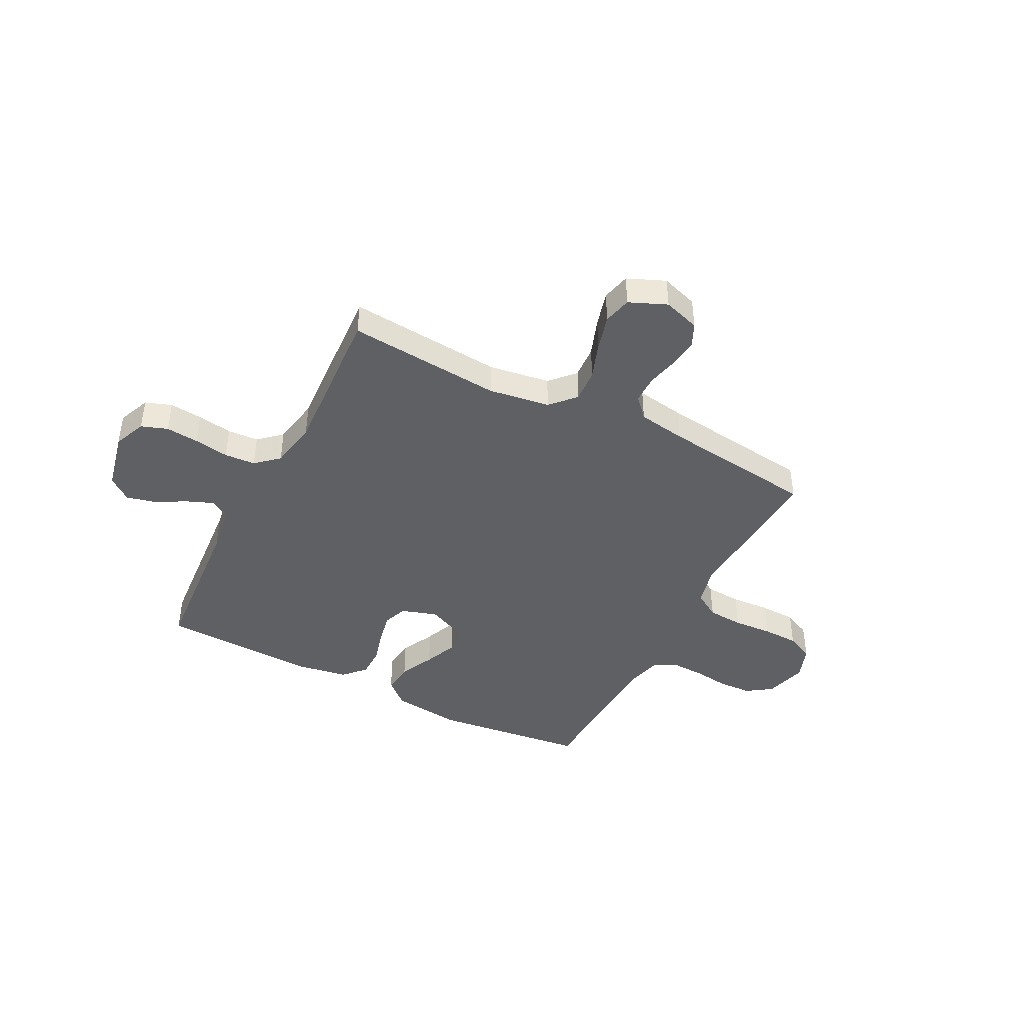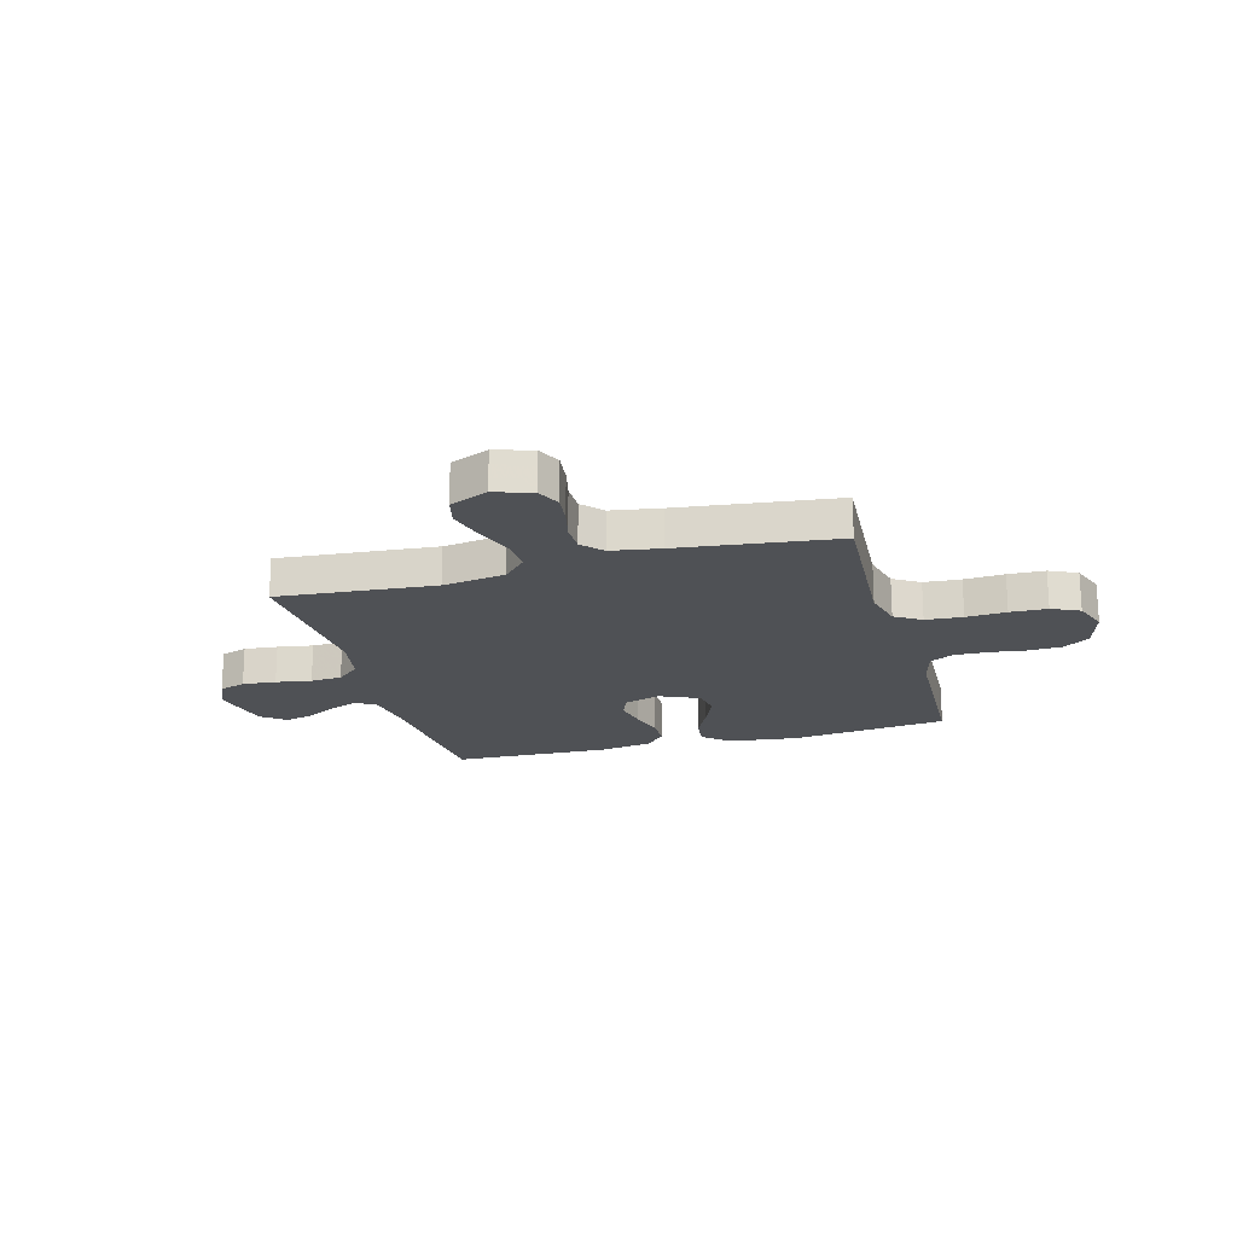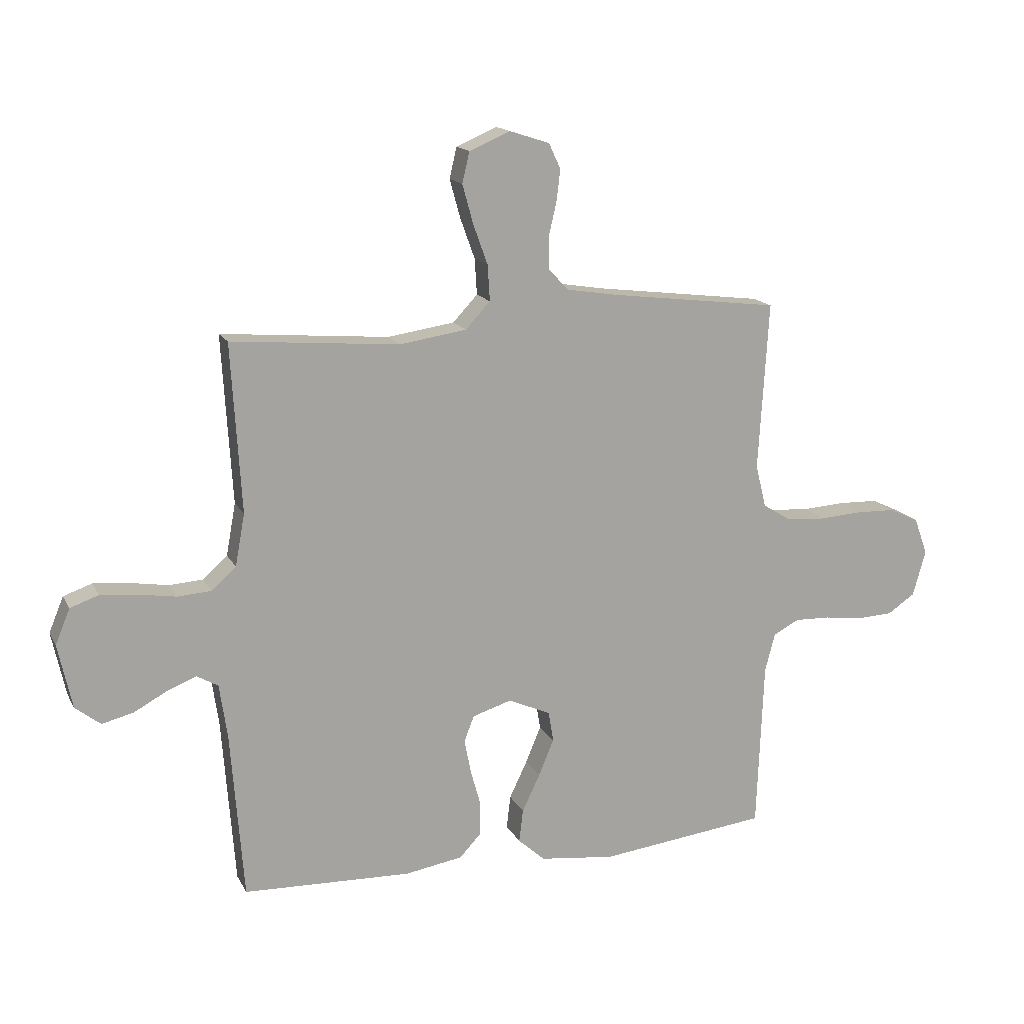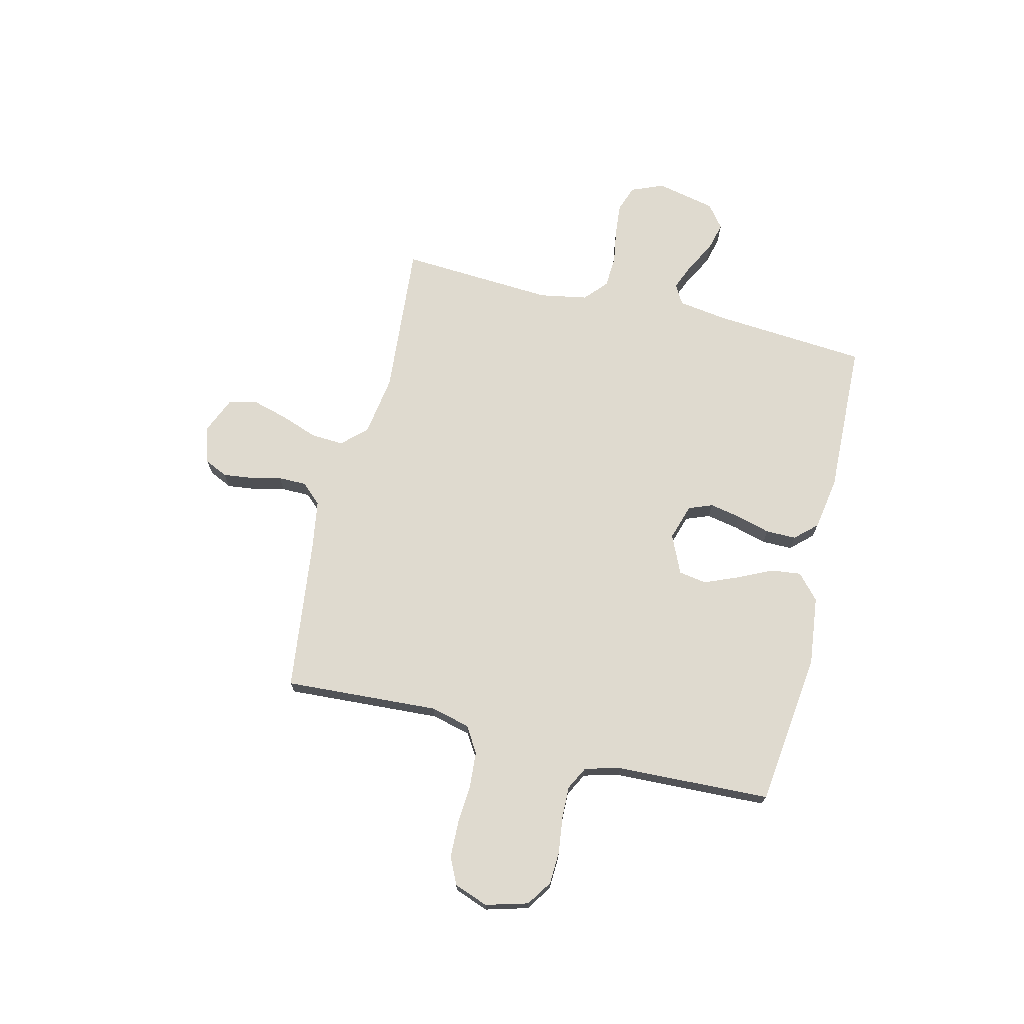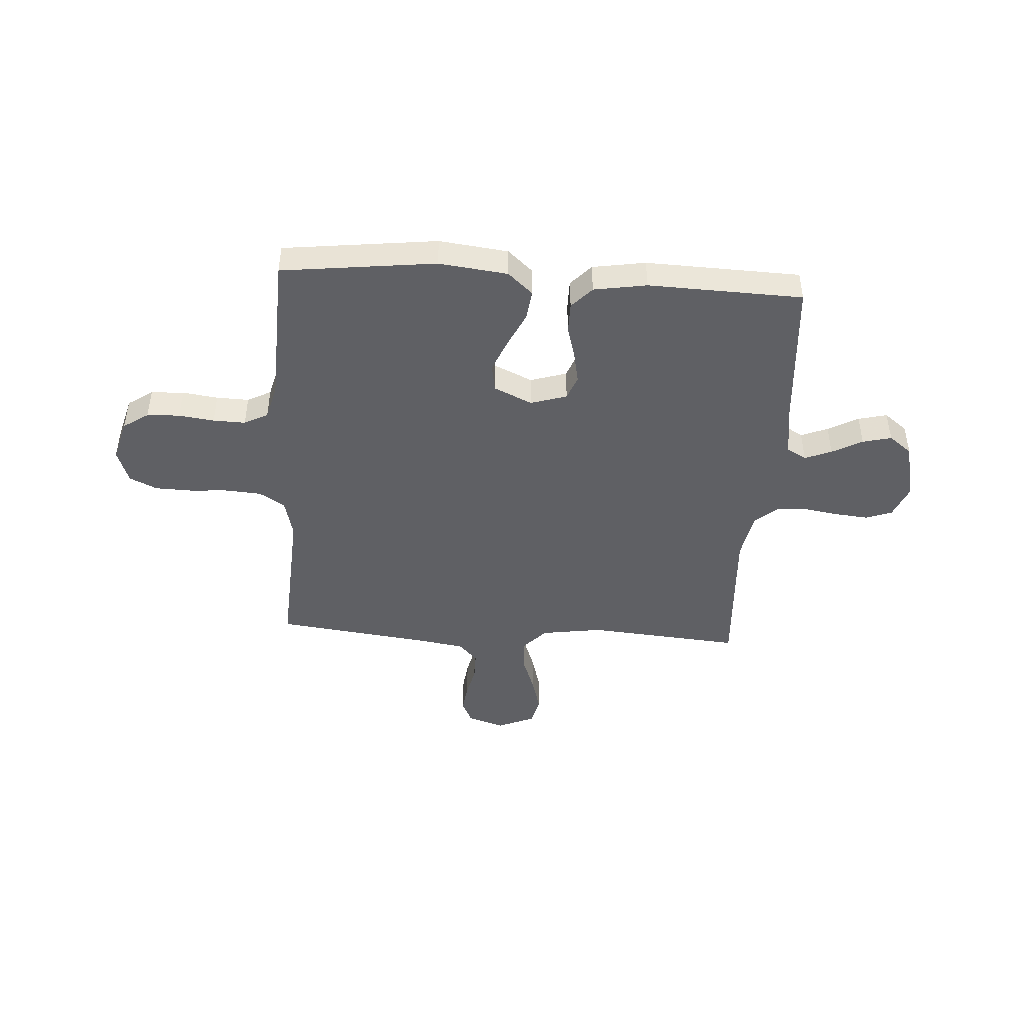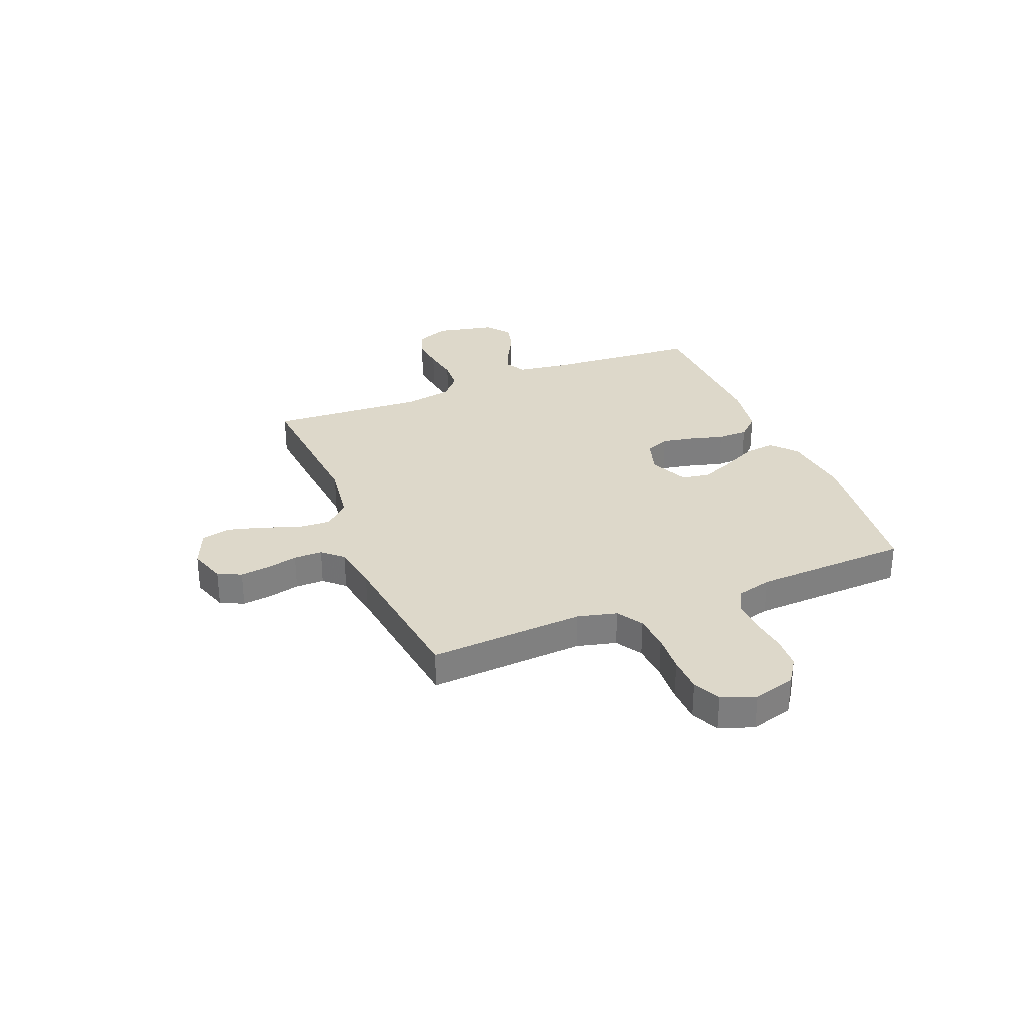
<metadata>
{"format":"obj","ext":"obj","renderer":"f3d","projection":"perspective","resolution":1024,"background":"white","views":[{"elev":-43.1,"azim":-27.2,"up":"+Y"},{"elev":-20.0,"azim":15.4,"up":"+Y"},{"elev":15.5,"azim":-19.5,"up":"+Z"},{"elev":70.8,"azim":103.7,"up":"+Y"},{"elev":-45.2,"azim":176.3,"up":"+Y"},{"elev":31.0,"azim":67.9,"up":"+Y"}]}
</metadata>
<code>
v 0.5 0.07 -0.5
v 0.2 0.07 -0.536
v 0.066 0.07 -0.52
v 0.018 0.07 -0.477
v 0.025 0.07 -0.418
v 0.057 0.07 -0.351
v 0.084 0.07 -0.286
v 0.075 0.07 -0.232
v 0 0.07 -0.198
v -0.07 0.07 -0.22
v -0.088 0.07 -0.266
v -0.076 0.07 -0.327
v -0.058 0.07 -0.392
v -0.058 0.07 -0.451
v -0.097 0.07 -0.493
v -0.2 0.07 -0.51
v -0.5 0.07 -0.5
v -0.523 0.07 -0.2
v -0.537 0.07 -0.105
v -0.575 0.07 -0.083
v -0.627 0.07 -0.104
v -0.686 0.07 -0.136
v -0.742 0.07 -0.15
v -0.787 0.07 -0.115
v -0.812 0.07 0
v -0.786 0.07 0.063
v -0.735 0.07 0.081
v -0.671 0.07 0.075
v -0.603 0.07 0.064
v -0.543 0.07 0.068
v -0.499 0.07 0.107
v -0.482 0.07 0.2
v -0.5 0.07 0.5
v -0.2 0.07 0.475
v -0.081 0.07 0.493
v -0.037 0.07 0.54
v -0.041 0.07 0.604
v -0.067 0.07 0.676
v -0.086 0.07 0.745
v -0.073 0.07 0.8
v 0 0.07 0.831
v 0.071 0.07 0.808
v 0.092 0.07 0.763
v 0.085 0.07 0.706
v 0.071 0.07 0.646
v 0.071 0.07 0.591
v 0.107 0.07 0.552
v 0.2 0.07 0.537
v 0.5 0.07 0.5
v 0.482 0.07 0.2
v 0.501 0.07 0.124
v 0.551 0.07 0.093
v 0.621 0.07 0.088
v 0.697 0.07 0.093
v 0.767 0.07 0.091
v 0.82 0.07 0.066
v 0.844 0.07 0
v 0.821 0.07 -0.082
v 0.772 0.07 -0.115
v 0.708 0.07 -0.118
v 0.639 0.07 -0.109
v 0.576 0.07 -0.107
v 0.53 0.07 -0.131
v 0.512 0.07 -0.2
v 0.5 0 -0.5
v 0.2 0 -0.536
v 0.066 0 -0.52
v 0.018 0 -0.477
v 0.025 0 -0.418
v 0.057 0 -0.351
v 0.084 0 -0.286
v 0.075 0 -0.232
v 0 0 -0.198
v -0.07 0 -0.22
v -0.088 0 -0.266
v -0.076 0 -0.327
v -0.058 0 -0.392
v -0.058 0 -0.451
v -0.097 0 -0.493
v -0.2 0 -0.51
v -0.5 0 -0.5
v -0.523 0 -0.2
v -0.537 0 -0.105
v -0.575 0 -0.083
v -0.627 0 -0.104
v -0.686 0 -0.136
v -0.742 0 -0.15
v -0.787 0 -0.115
v -0.812 0 0
v -0.786 0 0.063
v -0.735 0 0.081
v -0.671 0 0.075
v -0.603 0 0.064
v -0.543 0 0.068
v -0.499 0 0.107
v -0.482 0 0.2
v -0.5 0 0.5
v -0.2 0 0.475
v -0.081 0 0.493
v -0.037 0 0.54
v -0.041 0 0.604
v -0.067 0 0.676
v -0.086 0 0.745
v -0.073 0 0.8
v 0 0 0.831
v 0.071 0 0.808
v 0.092 0 0.763
v 0.085 0 0.706
v 0.071 0 0.646
v 0.071 0 0.591
v 0.107 0 0.552
v 0.2 0 0.537
v 0.5 0 0.5
v 0.482 0 0.2
v 0.501 0 0.124
v 0.551 0 0.093
v 0.621 0 0.088
v 0.697 0 0.093
v 0.767 0 0.091
v 0.82 0 0.066
v 0.844 0 0
v 0.821 0 -0.082
v 0.772 0 -0.115
v 0.708 0 -0.118
v 0.639 0 -0.109
v 0.576 0 -0.107
v 0.53 0 -0.131
v 0.512 0 -0.2
f 58 59 60 61
f 58 61 62
f 57 58 62
f 56 57 62
f 53 54 55 56
f 52 53 56 62
f 51 52 62 63
f 48 49 50
f 47 48 50 51
f 46 47 51 63
f 42 43 44 45
f 40 41 42 45
f 40 45 46
f 37 38 39 40
f 37 40 46 63
f 32 33 34
f 31 32 34 35
f 26 27 28 29
f 24 25 26 29
f 24 29 30
f 21 22 23 24
f 20 21 24 30
f 19 20 30 31
f 15 16 17 18
f 12 13 14 15
f 11 12 15 18
f 10 11 18 19
f 3 4 5 6
f 3 6 7
f 64 1 2 3
f 64 3 7
f 36 37 63 64
f 35 36 64
f 9 10 19 31
f 8 9 31 35
f 64 7 8
f 8 35 64
f 125 124 123 122
f 126 125 122
f 126 122 121
f 126 121 120
f 120 119 118 117
f 126 120 117 116
f 127 126 116 115
f 114 113 112
f 115 114 112 111
f 127 115 111 110
f 109 108 107 106
f 109 106 105 104
f 110 109 104
f 104 103 102 101
f 127 110 104 101
f 98 97 96
f 99 98 96 95
f 93 92 91 90
f 93 90 89 88
f 94 93 88
f 88 87 86 85
f 94 88 85 84
f 95 94 84 83
f 82 81 80 79
f 79 78 77 76
f 82 79 76 75
f 83 82 75 74
f 70 69 68 67
f 71 70 67
f 67 66 65 128
f 71 67 128
f 128 127 101 100
f 128 100 99
f 95 83 74 73
f 99 95 73 72
f 72 71 128
f 128 99 72
f 1 65 66 2
f 2 66 67 3
f 3 67 68 4
f 4 68 69 5
f 5 69 70 6
f 6 70 71 7
f 7 71 72 8
f 8 72 73 9
f 9 73 74 10
f 10 74 75 11
f 11 75 76 12
f 12 76 77 13
f 13 77 78 14
f 14 78 79 15
f 15 79 80 16
f 16 80 81 17
f 17 81 82 18
f 18 82 83 19
f 19 83 84 20
f 20 84 85 21
f 21 85 86 22
f 22 86 87 23
f 23 87 88 24
f 24 88 89 25
f 25 89 90 26
f 26 90 91 27
f 27 91 92 28
f 28 92 93 29
f 29 93 94 30
f 30 94 95 31
f 31 95 96 32
f 32 96 97 33
f 33 97 98 34
f 34 98 99 35
f 35 99 100 36
f 36 100 101 37
f 37 101 102 38
f 38 102 103 39
f 39 103 104 40
f 40 104 105 41
f 41 105 106 42
f 42 106 107 43
f 43 107 108 44
f 44 108 109 45
f 45 109 110 46
f 46 110 111 47
f 47 111 112 48
f 48 112 113 49
f 49 113 114 50
f 50 114 115 51
f 51 115 116 52
f 52 116 117 53
f 53 117 118 54
f 54 118 119 55
f 55 119 120 56
f 56 120 121 57
f 57 121 122 58
f 58 122 123 59
f 59 123 124 60
f 60 124 125 61
f 61 125 126 62
f 62 126 127 63
f 63 127 128 64
f 64 128 65 1

</code>
